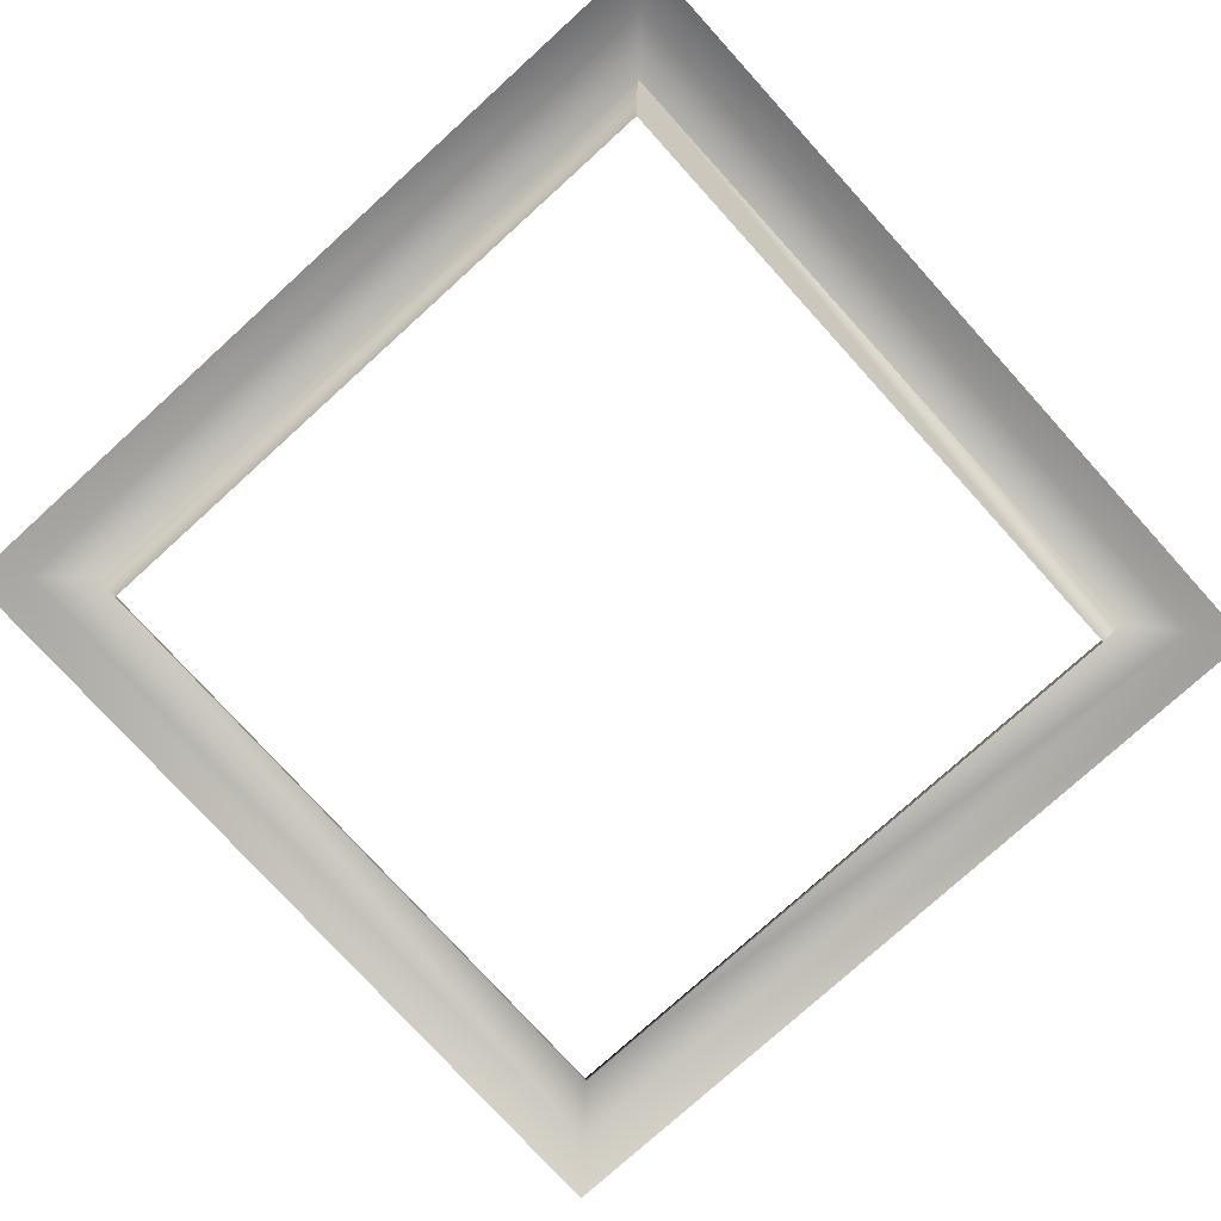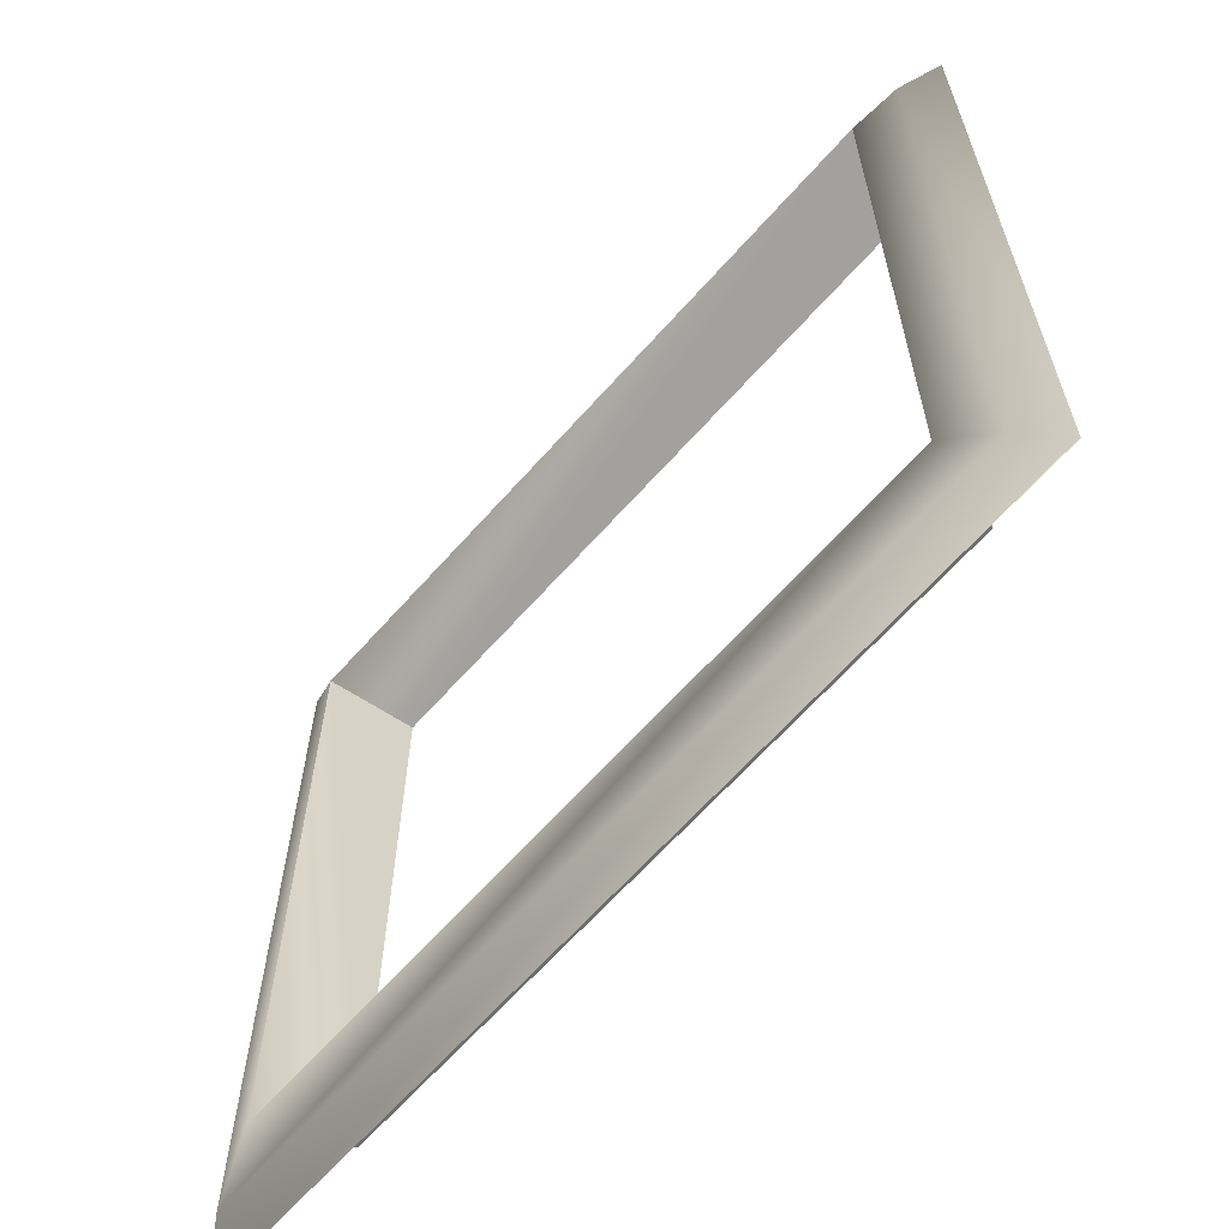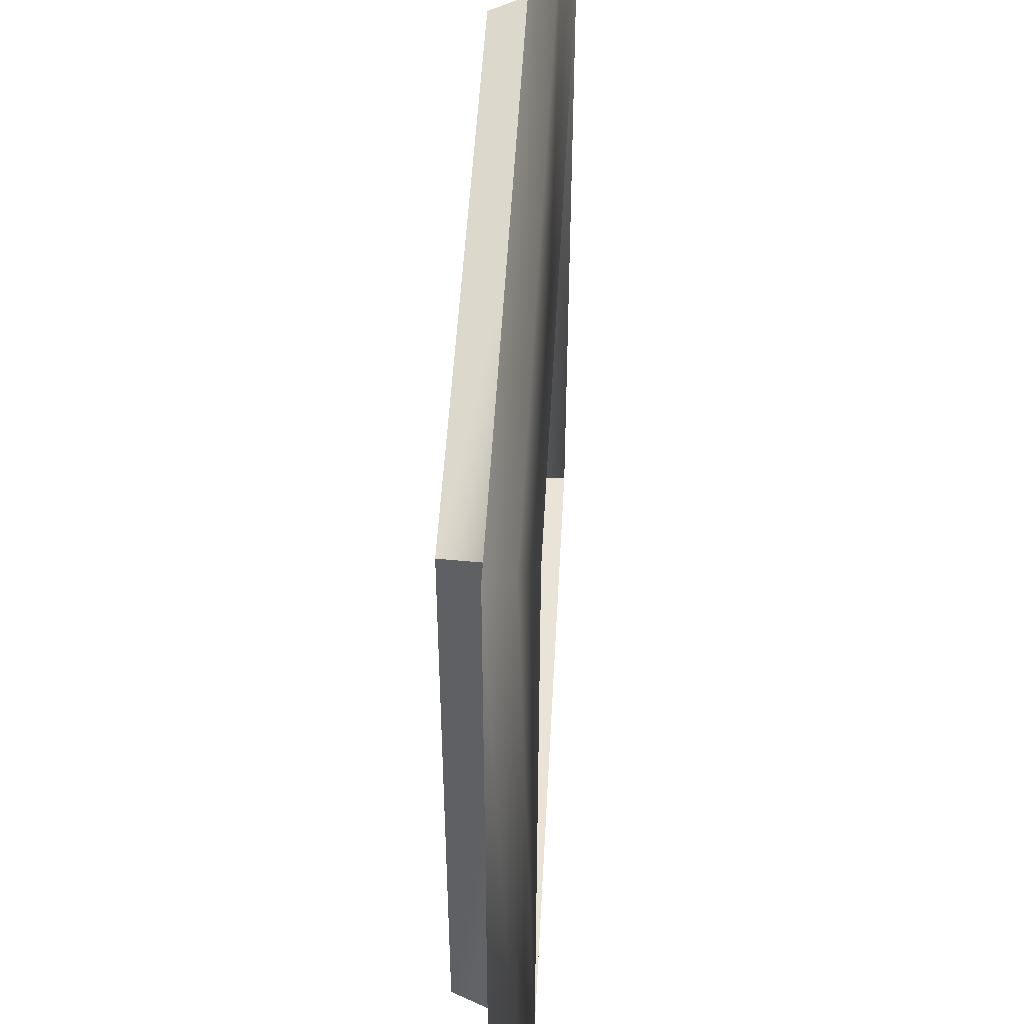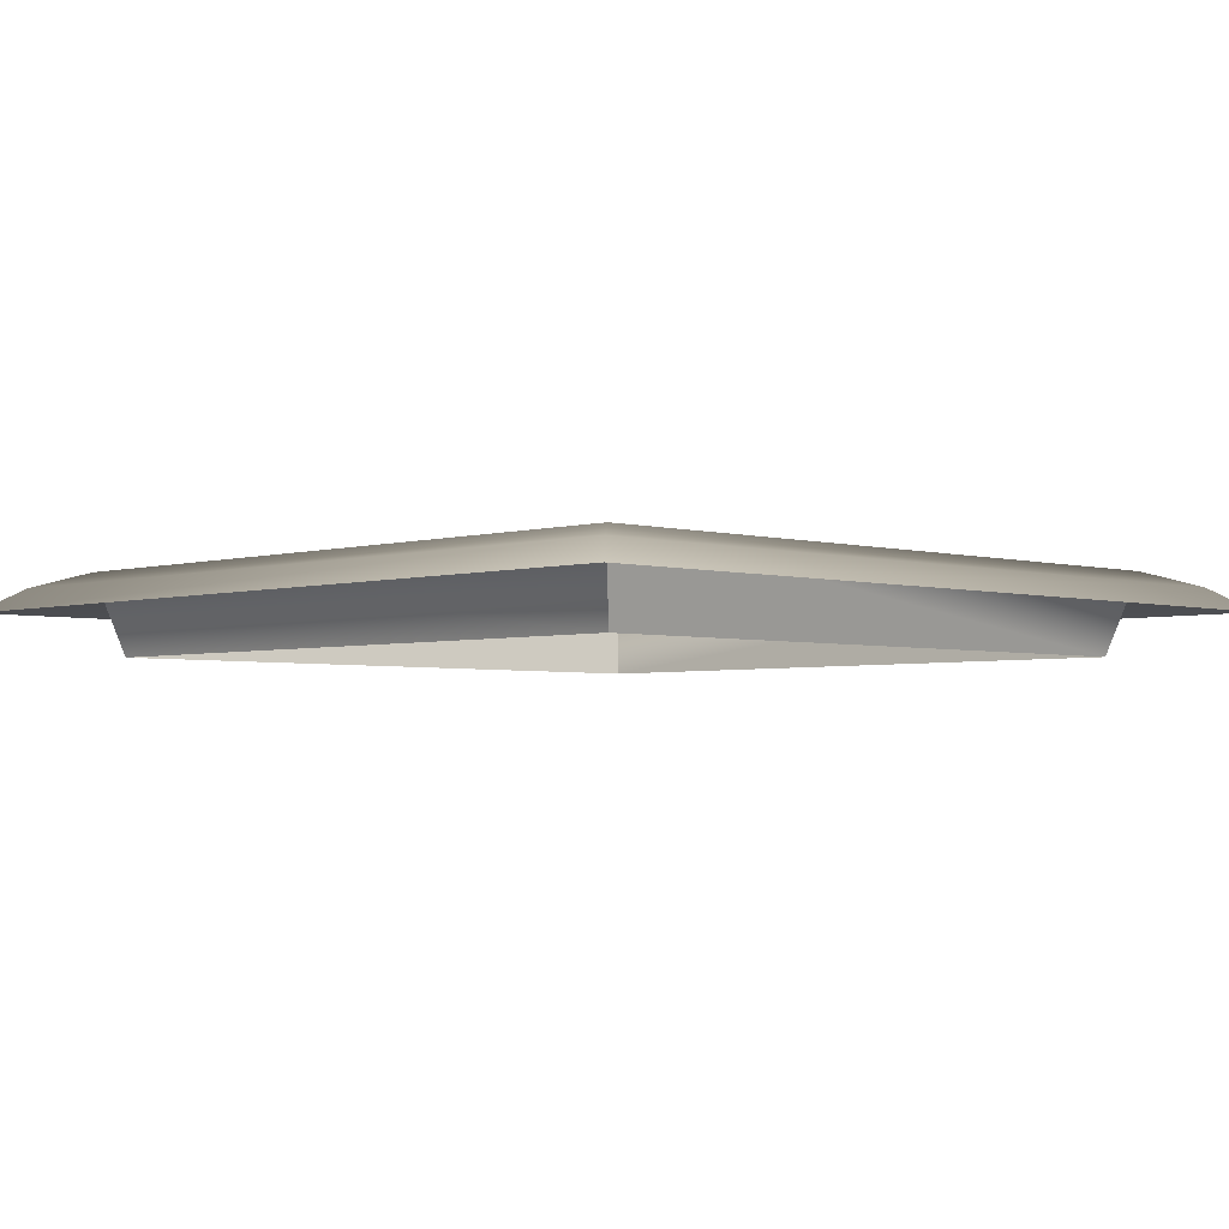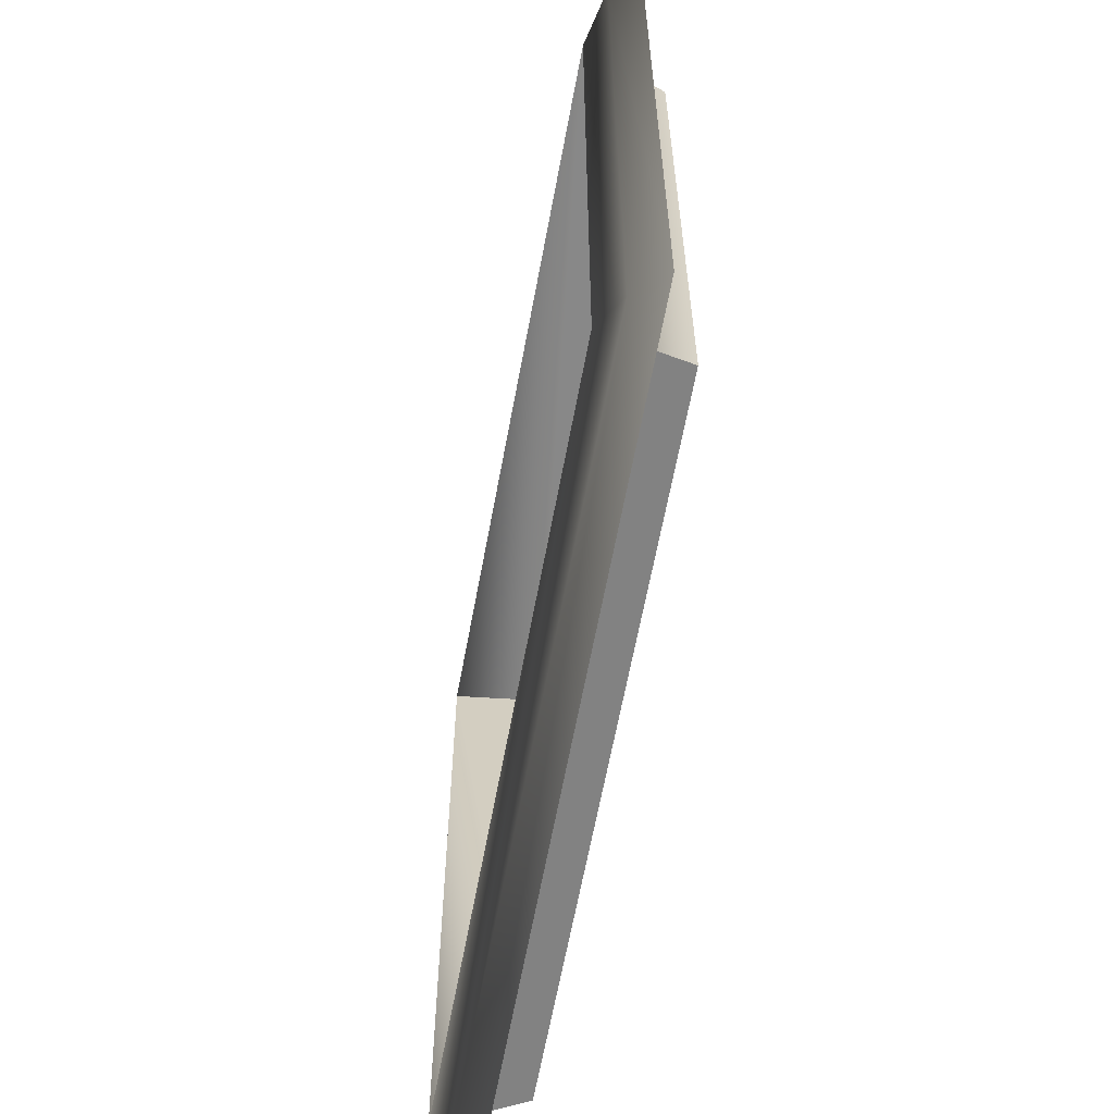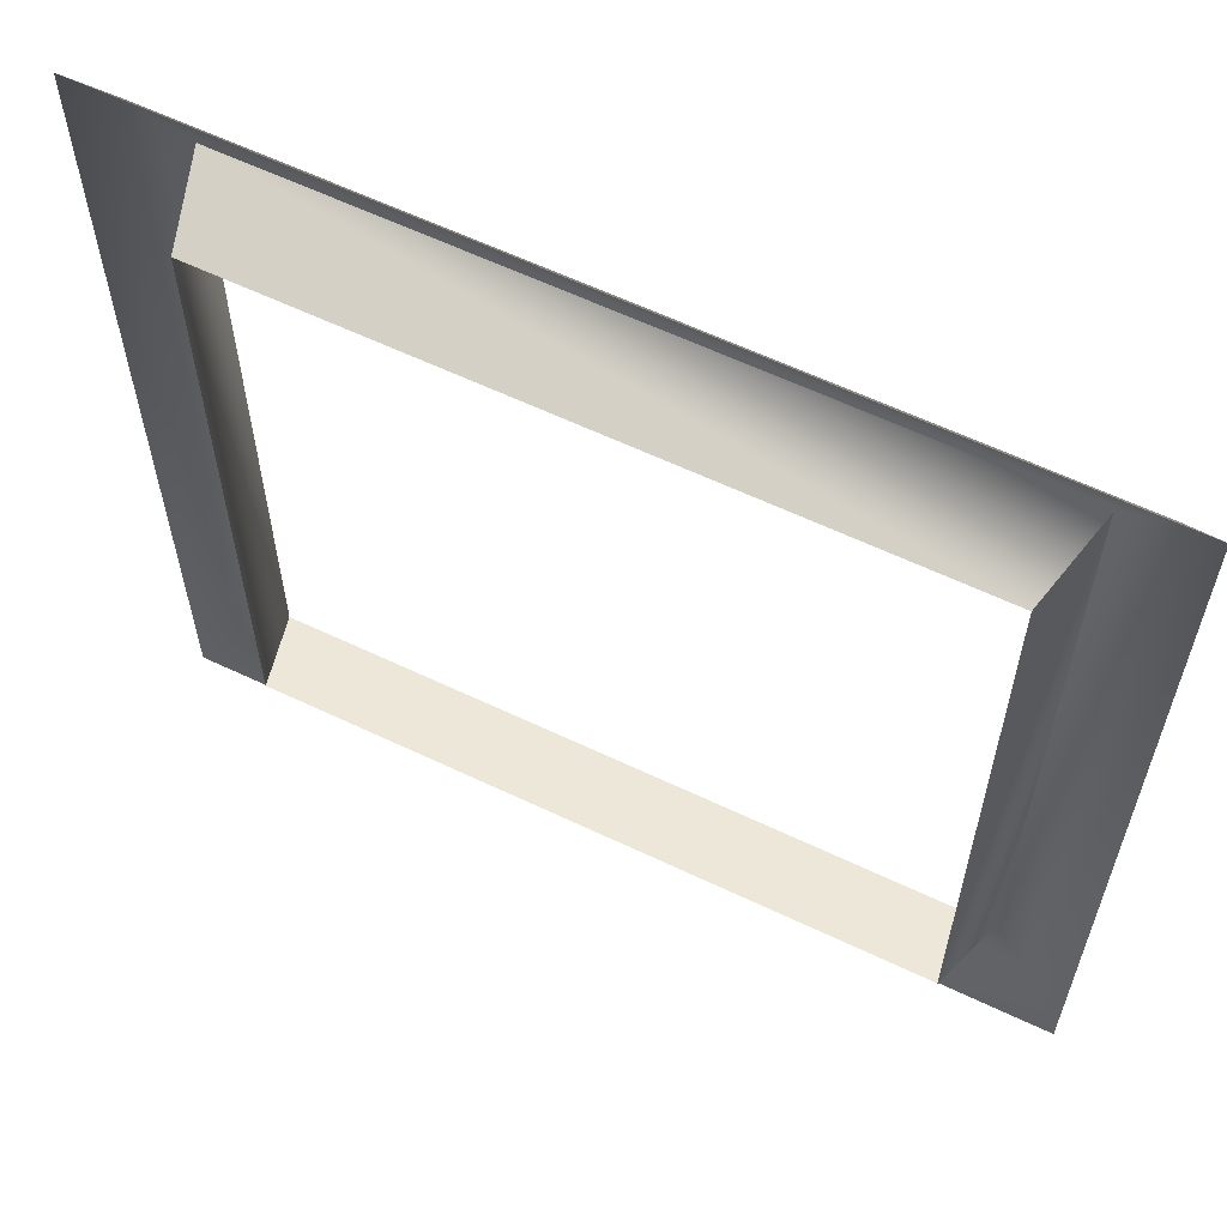
<metadata>
{"format":"obj","ext":"obj","renderer":"f3d","projection":"perspective","resolution":1024,"background":"white","views":[{"elev":-77.4,"azim":-47.8,"up":"+Y"},{"elev":-64.6,"azim":-131.5,"up":"+Z"},{"elev":49.8,"azim":93.1,"up":"+Z"},{"elev":-3.3,"azim":-44.3,"up":"+Y"},{"elev":-63.5,"azim":-100.5,"up":"+Z"},{"elev":61.2,"azim":25.9,"up":"+Z"}]}
</metadata>
<code>
g _LT_PPGasketMed
v -114.7 6.84 114.7
v -114.7 6.84 -114.7
v -125 5e-06 -125
v -125 -5e-06 125
v 114.7 6.84 114.7
v -114.7 6.84 114.7
v -125 -5e-06 125
v 125 -5e-06 125
v 114.7 6.84 -114.7
v 114.7 6.84 114.7
v 125 -5e-06 125
v 125 5e-06 -125
v -114.7 6.84 -114.7
v 114.7 6.84 -114.7
v 125 5e-06 -125
v -125 5e-06 -125
v -101.8 11.29 102.2
v -101.8 11.29 -102.2
v 101.6 11.29 102.2
v -101.8 11.29 102.2
v 101.6 11.29 -102.2
v 101.6 11.29 102.2
v -101.8 11.29 -102.2
v 101.6 11.29 -102.2
v -95.19 -12.29 95.51
v -95.19 -12.29 -95.48
v -101.8 11.29 102.2
v 94.9 -12.29 95.51
v -95.19 -12.29 95.51
v 101.6 11.29 102.2
v 94.9 -12.29 -95.48
v 94.9 -12.29 95.51
v 101.6 11.29 -102.2
v -101.8 11.29 -102.2
v -95.19 -12.29 -95.48
v 94.9 -12.29 -95.48
f 28 27 19
f 27 28 29
f 6 19 20
f 19 6 5
f 7 5 6
f 5 7 8
f 1 3 4
f 3 1 2
f 17 2 1
f 2 17 18
f 25 18 17
f 18 25 26
f 10 21 22
f 21 10 9
f 11 9 10
f 9 11 12
f 31 30 21
f 30 31 32
f 14 23 24
f 23 14 13
f 15 13 14
f 13 15 16
f 35 33 34
f 33 35 36

</code>
